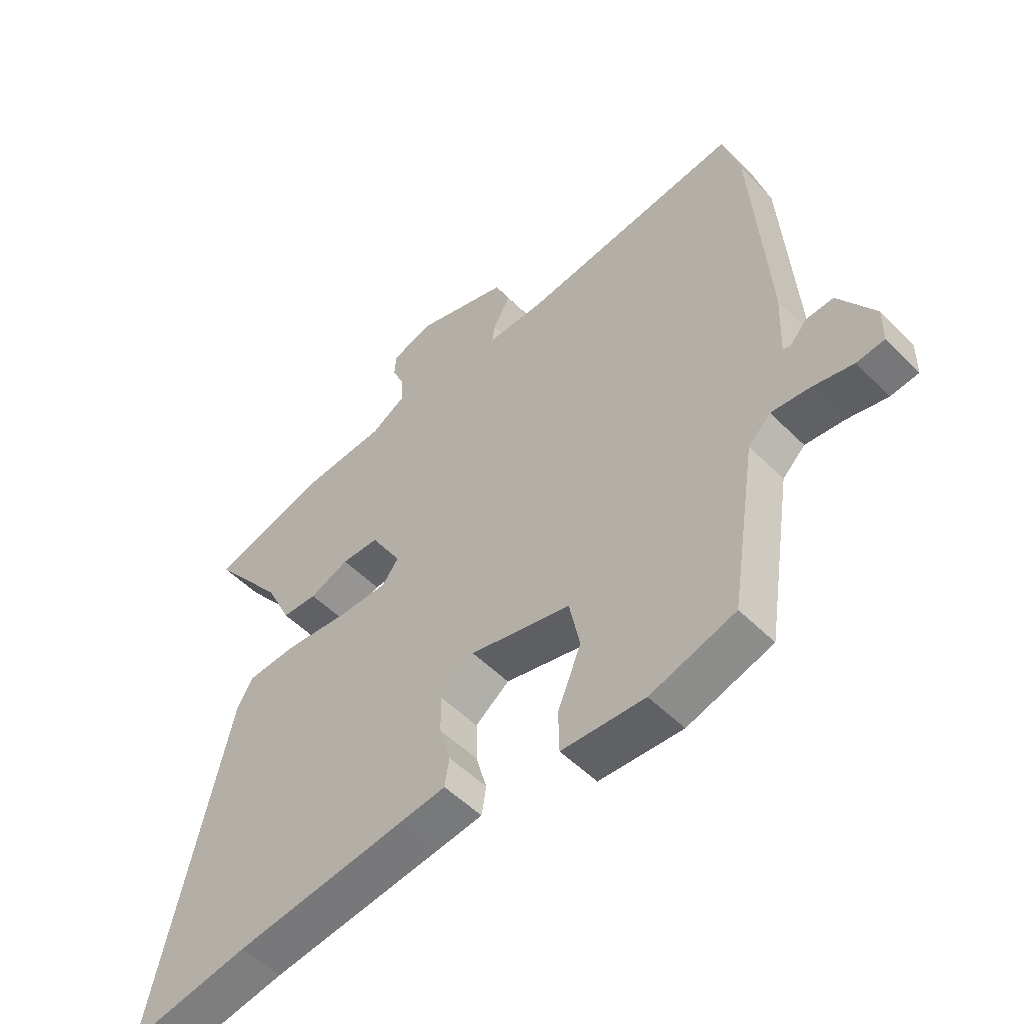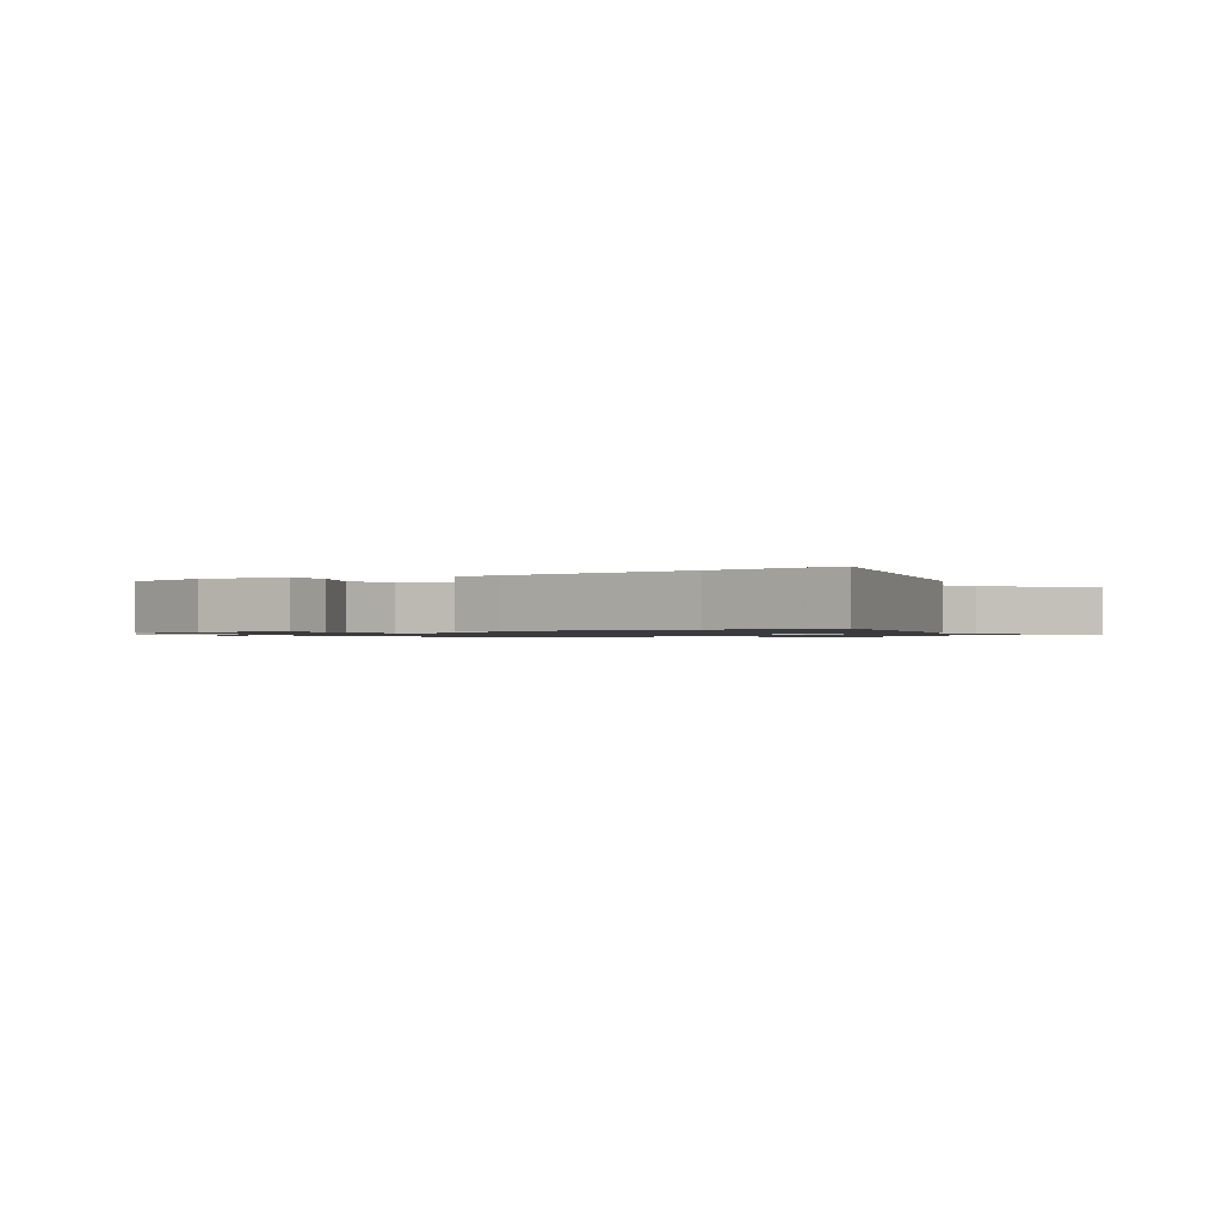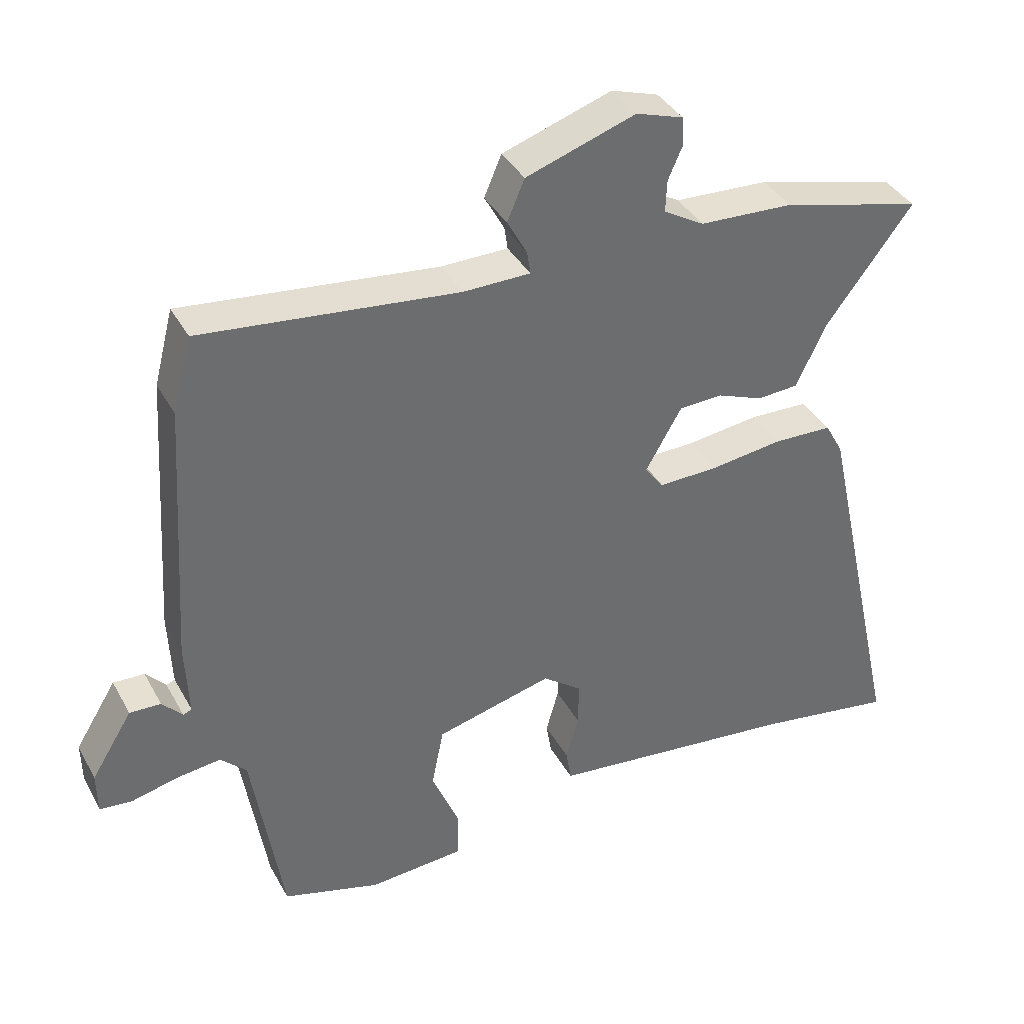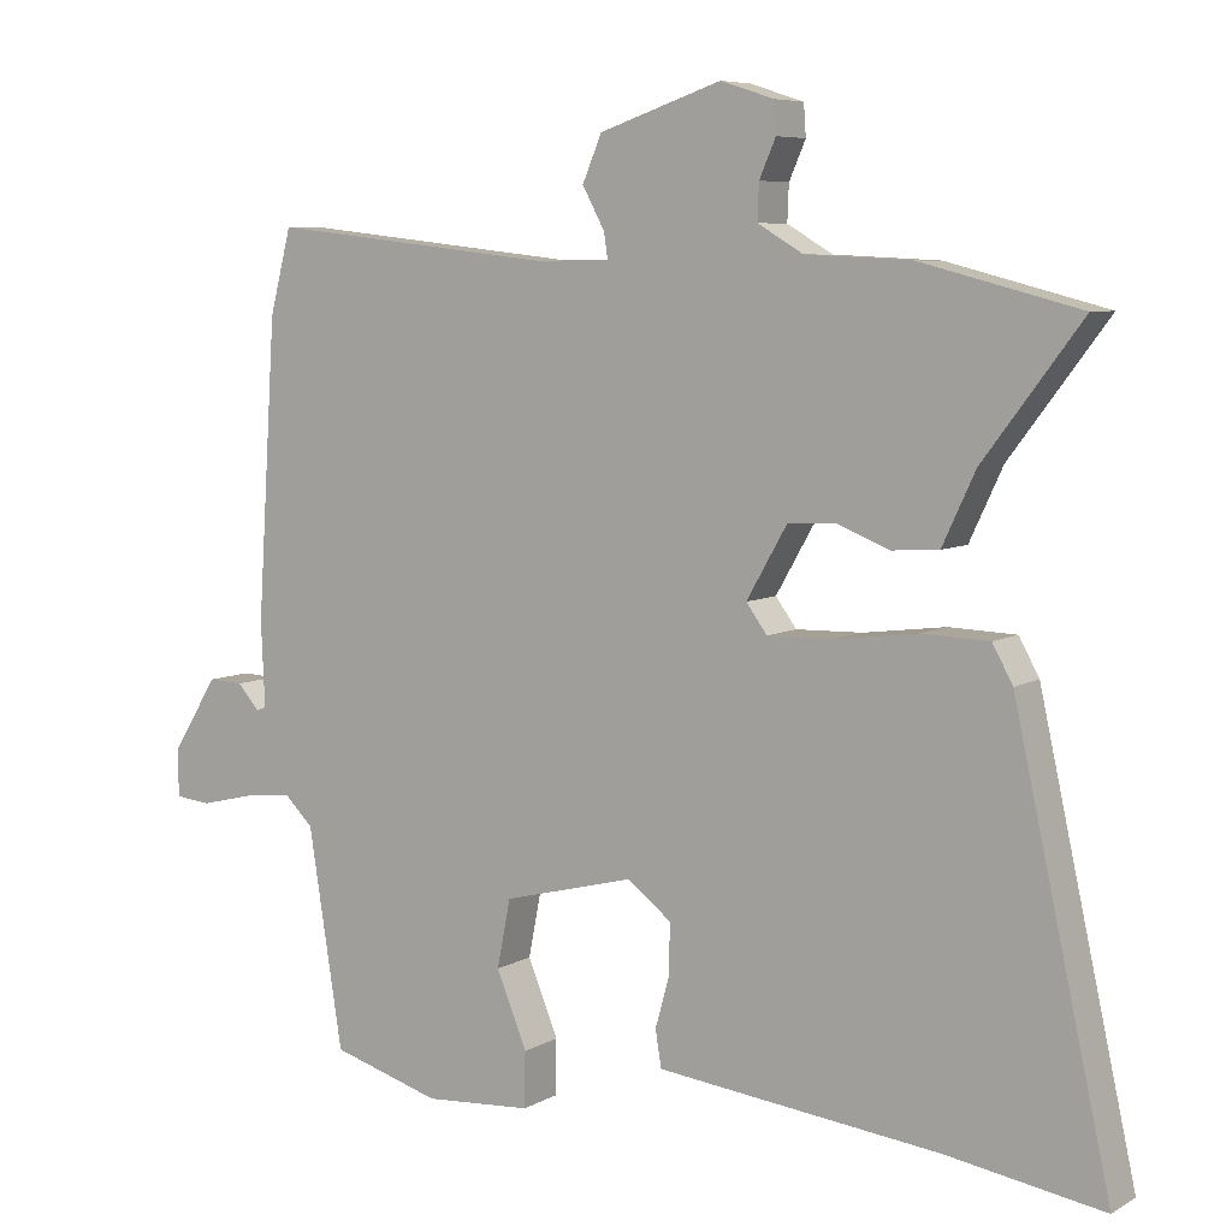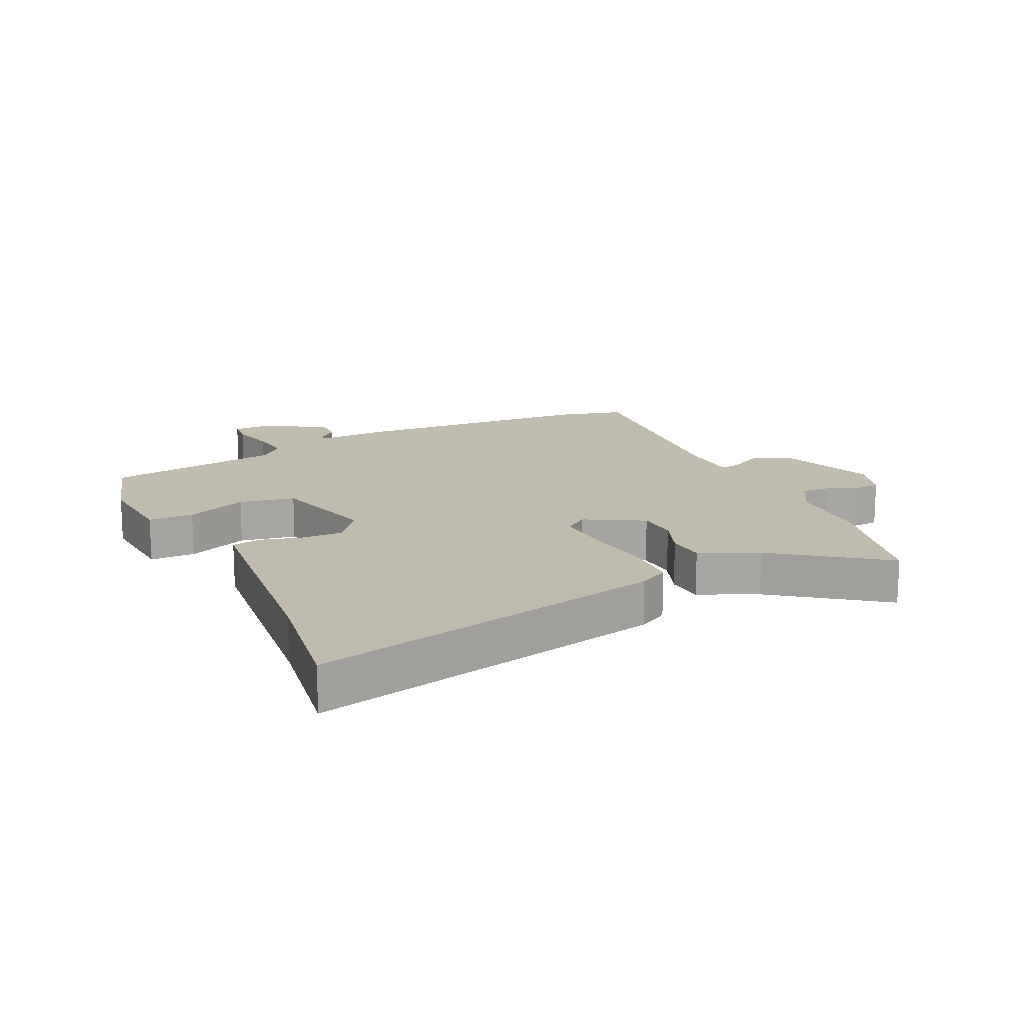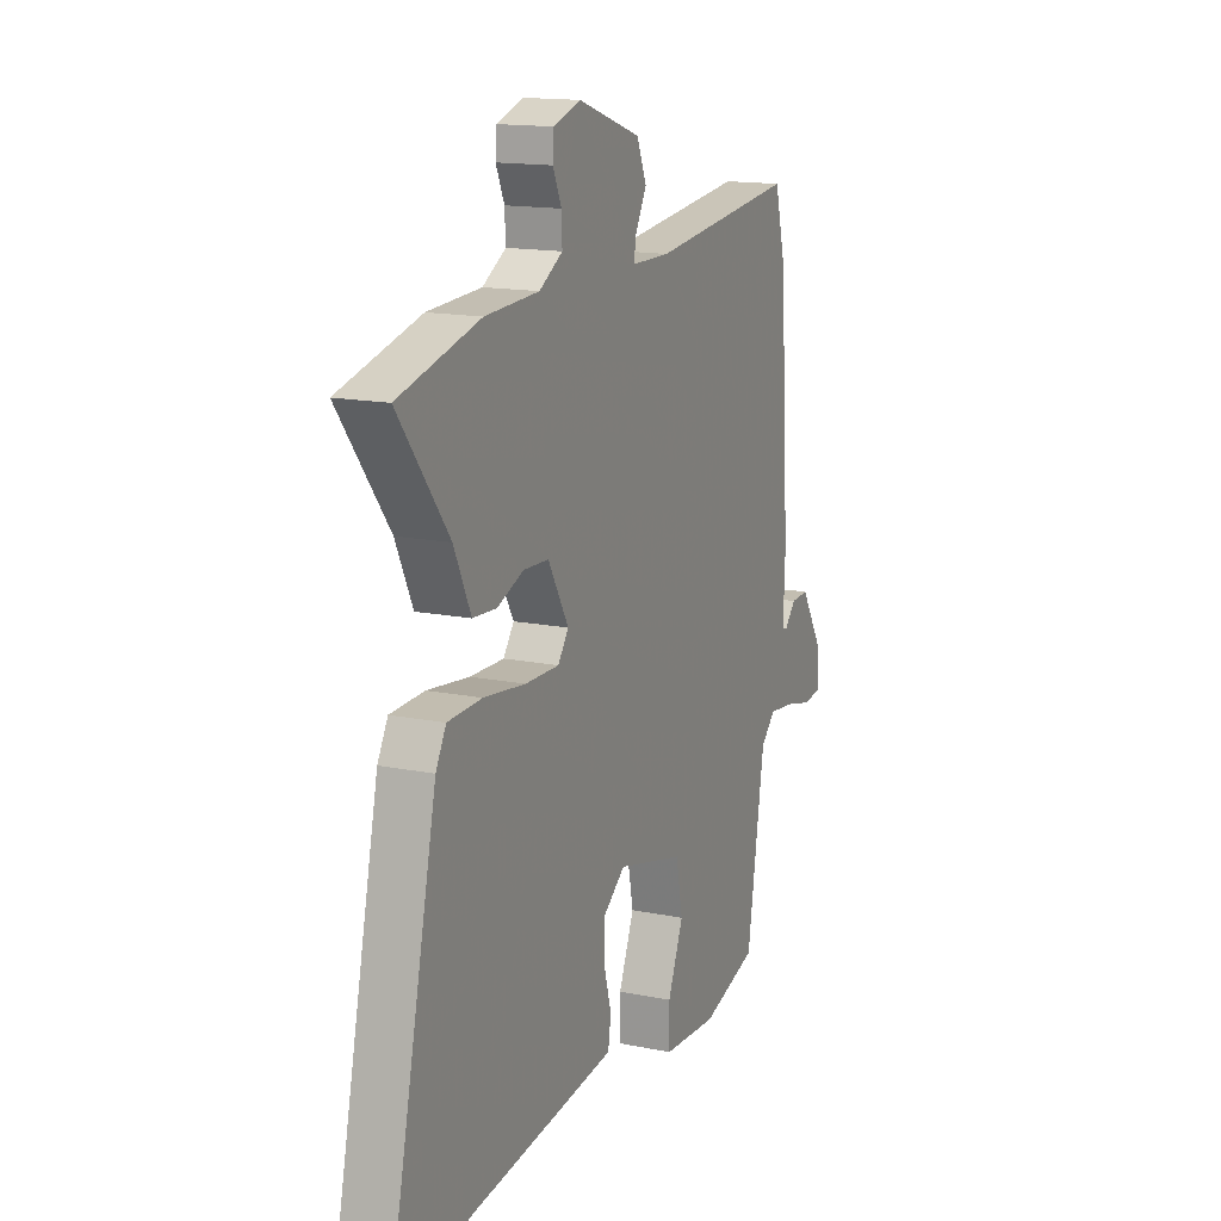
<metadata>
{"format":"obj","ext":"obj","renderer":"f3d","projection":"perspective","resolution":1024,"background":"white","views":[{"elev":-52.8,"azim":43.2,"up":"+Z"},{"elev":-1.0,"azim":-149.7,"up":"+Y"},{"elev":38.2,"azim":153.9,"up":"+Z"},{"elev":6.8,"azim":-147.3,"up":"+Z"},{"elev":15.9,"azim":-115.9,"up":"+Y"},{"elev":15.1,"azim":-66.5,"up":"+Z"}]}
</metadata>
<code>
v -0.62 0.07 0.469
v -0.408 0.07 0.524
v -0.267 0.07 0.531
v -0.206 0.07 0.567
v -0.208 0.07 0.615
v -0.23 0.07 0.665
v -0.227 0.07 0.707
v -0.156 0.07 0.73
v 0.008 0.07 0.675
v 0.034 0.07 0.614
v 0.004 0.07 0.559
v -0.001 0.07 0.525
v 0.1 0.07 0.524
v 0.483 0.07 0.567
v 0.512 0.07 0.455
v 0.538 0.07 0.057
v 0.533 0.07 -0.056
v 0.546 0.07 -0.061
v 0.576 0.07 -0.028
v 0.623 0.07 -0.026
v 0.685 0.07 -0.126
v 0.684 0.07 -0.189
v 0.636 0.07 -0.194
v 0.566 0.07 -0.177
v 0.499 0.07 -0.169
v 0.46 0.07 -0.207
v 0.414 0.07 -0.498
v 0.267 0.07 -0.541
v 0.123 0.07 -0.531
v 0.122 0.07 -0.457
v 0.163 0.07 -0.357
v 0.145 0.07 -0.266
v -0.031 0.07 -0.221
v -0.09 0.07 -0.266
v -0.089 0.07 -0.333
v -0.07 0.07 -0.401
v -0.078 0.07 -0.45
v -0.156 0.07 -0.459
v -0.457 0.07 -0.493
v -0.666 0.07 -0.527
v -0.537 0.07 0.054
v -0.51 0.07 0.103
v -0.421 0.07 0.106
v -0.311 0.07 0.092
v -0.222 0.07 0.09
v -0.194 0.07 0.128
v -0.248 0.07 0.222
v -0.314 0.07 0.225
v -0.383 0.07 0.198
v -0.445 0.07 0.202
v -0.489 0.07 0.296
v -0.62 0 0.469
v -0.408 0 0.524
v -0.267 0 0.531
v -0.206 0 0.567
v -0.208 0 0.615
v -0.23 0 0.665
v -0.227 0 0.707
v -0.156 0 0.73
v 0.008 0 0.675
v 0.034 0 0.614
v 0.004 0 0.559
v -0.001 0 0.525
v 0.1 0 0.524
v 0.483 0 0.567
v 0.512 0 0.455
v 0.538 0 0.057
v 0.533 0 -0.056
v 0.546 0 -0.061
v 0.576 0 -0.028
v 0.623 0 -0.026
v 0.685 0 -0.126
v 0.684 0 -0.189
v 0.636 0 -0.194
v 0.566 0 -0.177
v 0.499 0 -0.169
v 0.46 0 -0.207
v 0.414 0 -0.498
v 0.267 0 -0.541
v 0.123 0 -0.531
v 0.122 0 -0.457
v 0.163 0 -0.357
v 0.145 0 -0.266
v -0.031 0 -0.221
v -0.09 0 -0.266
v -0.089 0 -0.333
v -0.07 0 -0.401
v -0.078 0 -0.45
v -0.156 0 -0.459
v -0.457 0 -0.493
v -0.666 0 -0.527
v -0.537 0 0.054
v -0.51 0 0.103
v -0.421 0 0.106
v -0.311 0 0.092
v -0.222 0 0.09
v -0.194 0 0.128
v -0.248 0 0.222
v -0.314 0 0.225
v -0.383 0 0.198
v -0.445 0 0.202
v -0.489 0 0.296
f 48 49 50 51
f 47 48 51 1
f 41 42 43 44
f 39 40 41 44
f 39 44 45
f 38 39 45 46
f 35 36 37 38
f 34 35 38 46
f 28 29 30 31
f 26 27 28 31
f 25 26 31 32
f 21 22 23 24
f 21 24 25
f 18 19 20 21
f 17 18 21 25
f 13 14 15 16
f 12 13 16 17
f 8 9 10 11
f 8 11 12
f 5 6 7 8
f 4 5 8 12
f 3 4 12 17
f 47 1 2 3
f 46 47 3 17
f 33 34 46
f 32 33 46
f 17 25 32 46
f 102 101 100 99
f 52 102 99 98
f 95 94 93 92
f 95 92 91 90
f 96 95 90
f 97 96 90 89
f 89 88 87 86
f 97 89 86 85
f 82 81 80 79
f 82 79 78 77
f 83 82 77 76
f 75 74 73 72
f 76 75 72
f 72 71 70 69
f 76 72 69 68
f 67 66 65 64
f 68 67 64 63
f 62 61 60 59
f 63 62 59
f 59 58 57 56
f 63 59 56 55
f 68 63 55 54
f 54 53 52 98
f 68 54 98 97
f 97 85 84
f 97 84 83
f 97 83 76 68
f 1 52 53 2
f 2 53 54 3
f 3 54 55 4
f 4 55 56 5
f 5 56 57 6
f 6 57 58 7
f 7 58 59 8
f 8 59 60 9
f 9 60 61 10
f 10 61 62 11
f 11 62 63 12
f 12 63 64 13
f 13 64 65 14
f 14 65 66 15
f 15 66 67 16
f 16 67 68 17
f 17 68 69 18
f 18 69 70 19
f 19 70 71 20
f 20 71 72 21
f 21 72 73 22
f 22 73 74 23
f 23 74 75 24
f 24 75 76 25
f 25 76 77 26
f 26 77 78 27
f 27 78 79 28
f 28 79 80 29
f 29 80 81 30
f 30 81 82 31
f 31 82 83 32
f 32 83 84 33
f 33 84 85 34
f 34 85 86 35
f 35 86 87 36
f 36 87 88 37
f 37 88 89 38
f 38 89 90 39
f 39 90 91 40
f 40 91 92 41
f 41 92 93 42
f 42 93 94 43
f 43 94 95 44
f 44 95 96 45
f 45 96 97 46
f 46 97 98 47
f 47 98 99 48
f 48 99 100 49
f 49 100 101 50
f 50 101 102 51
f 51 102 52 1

</code>
